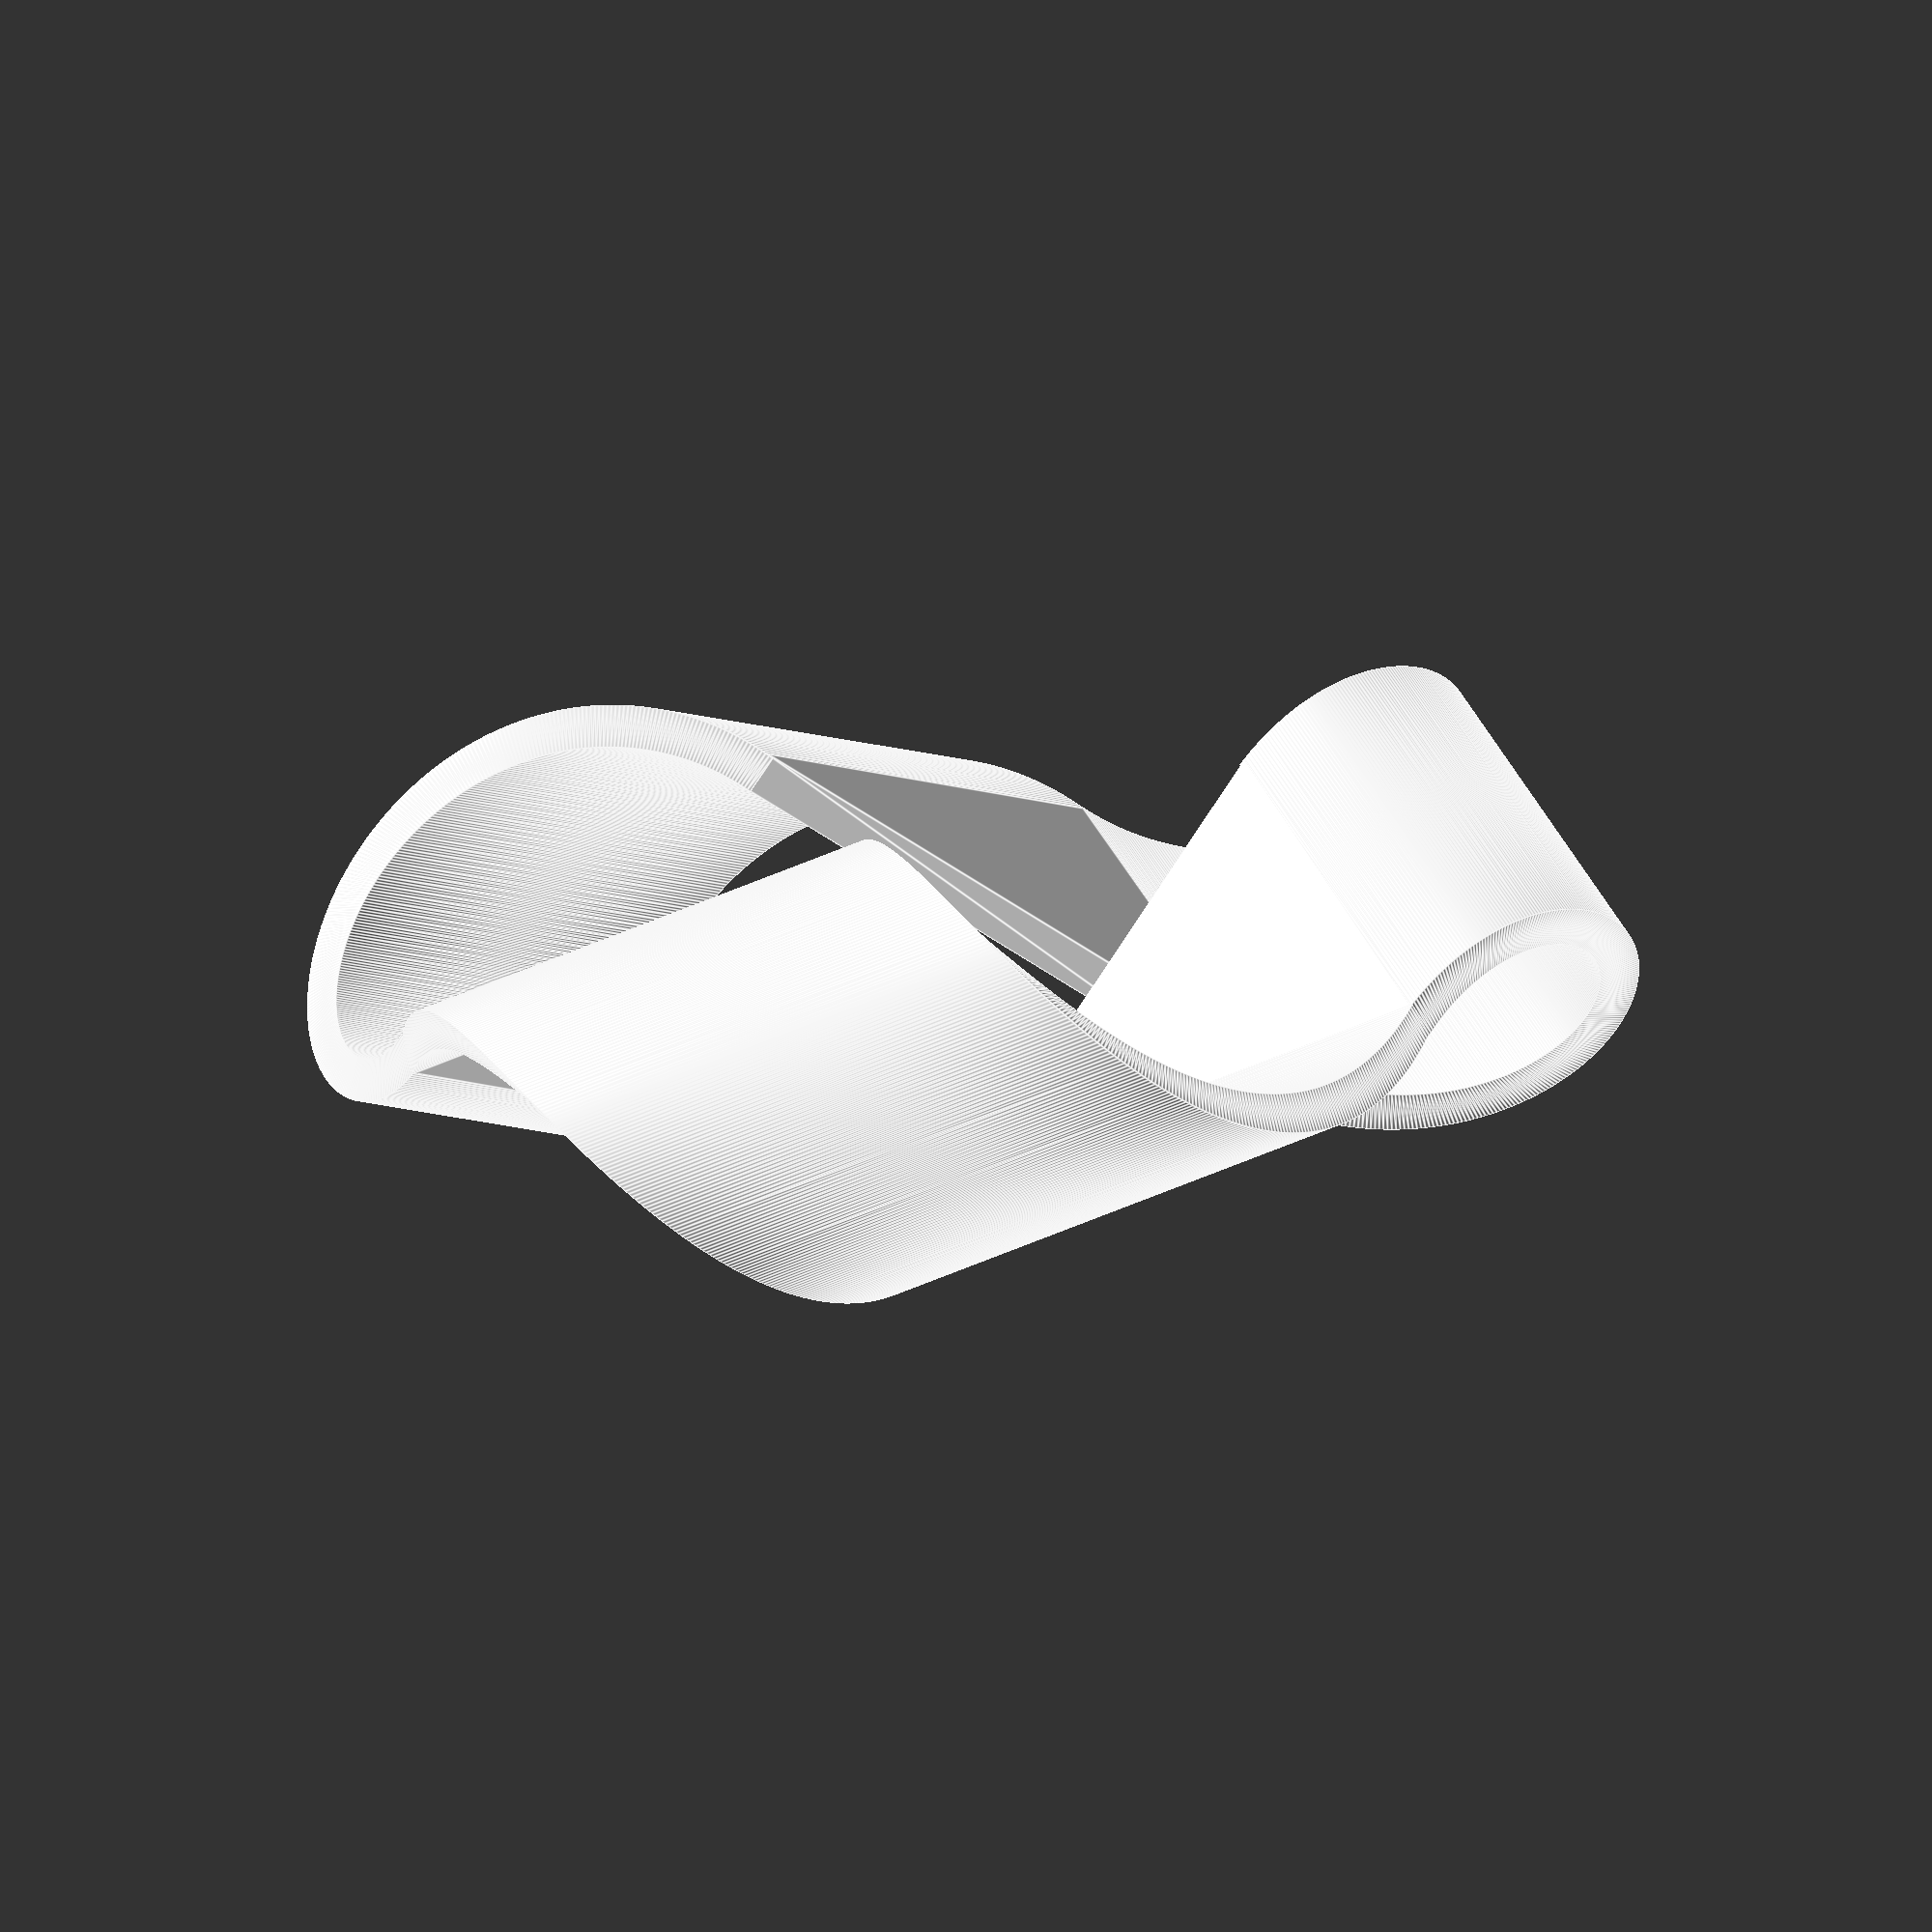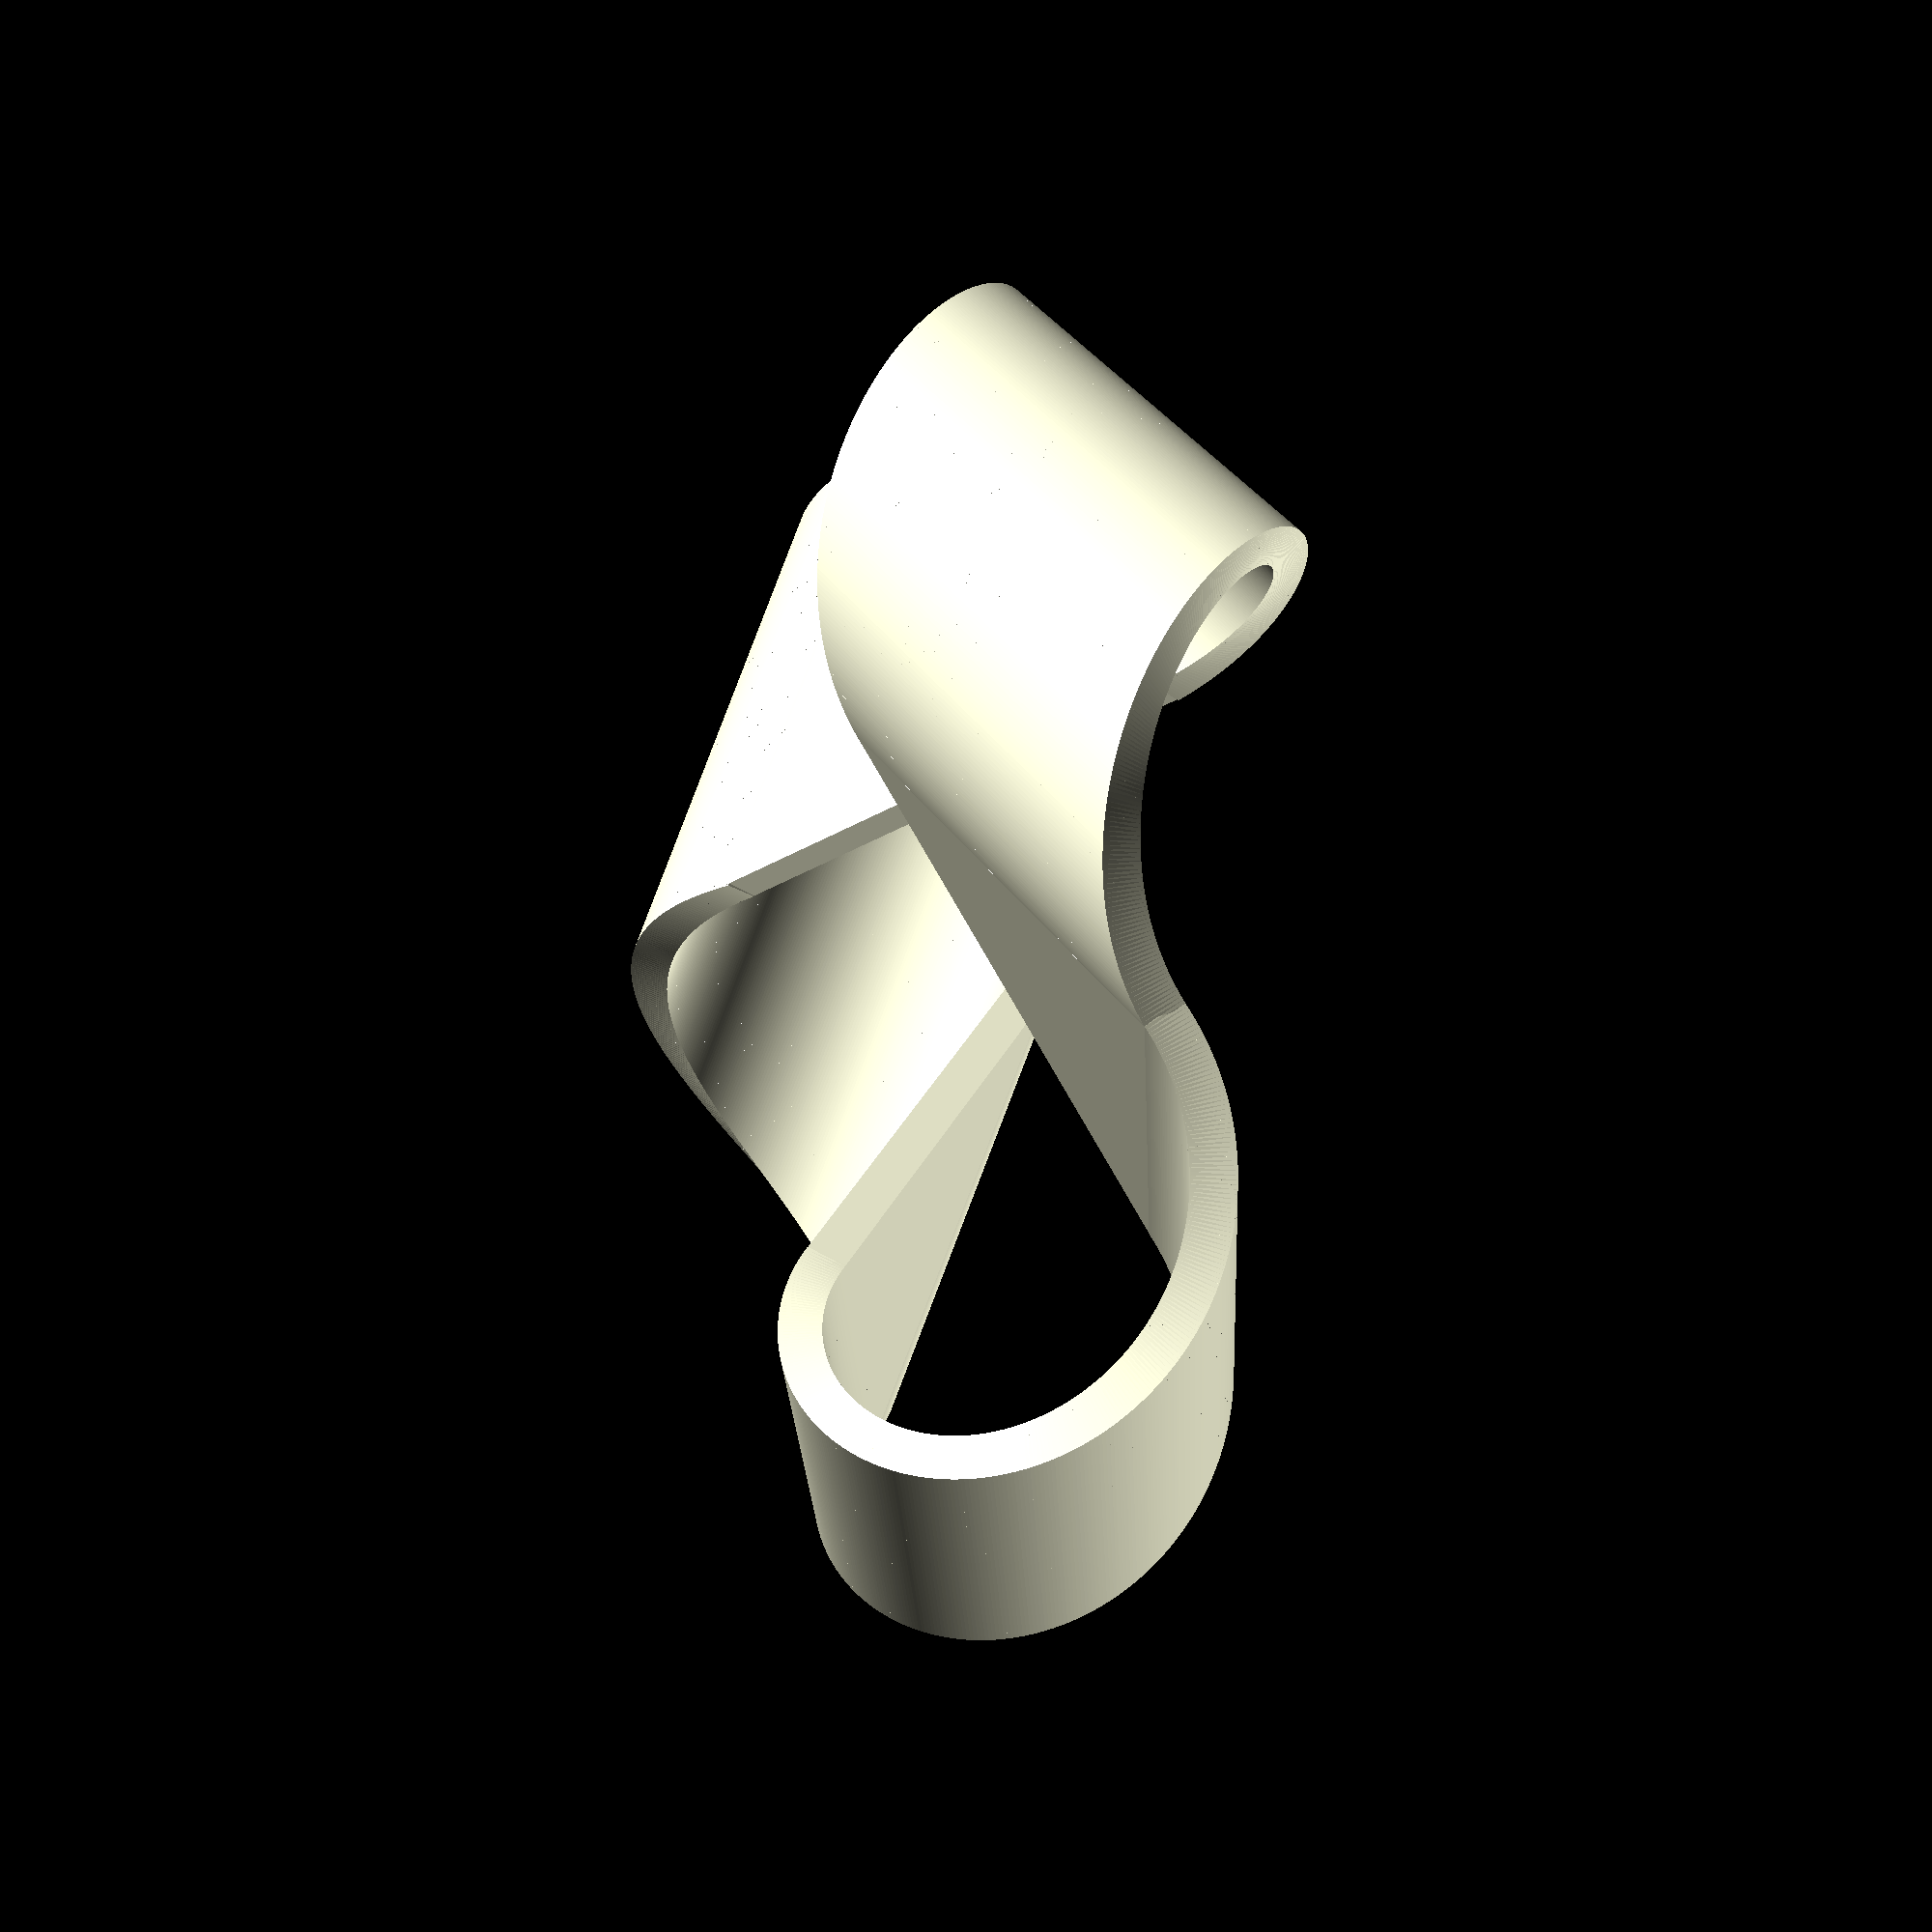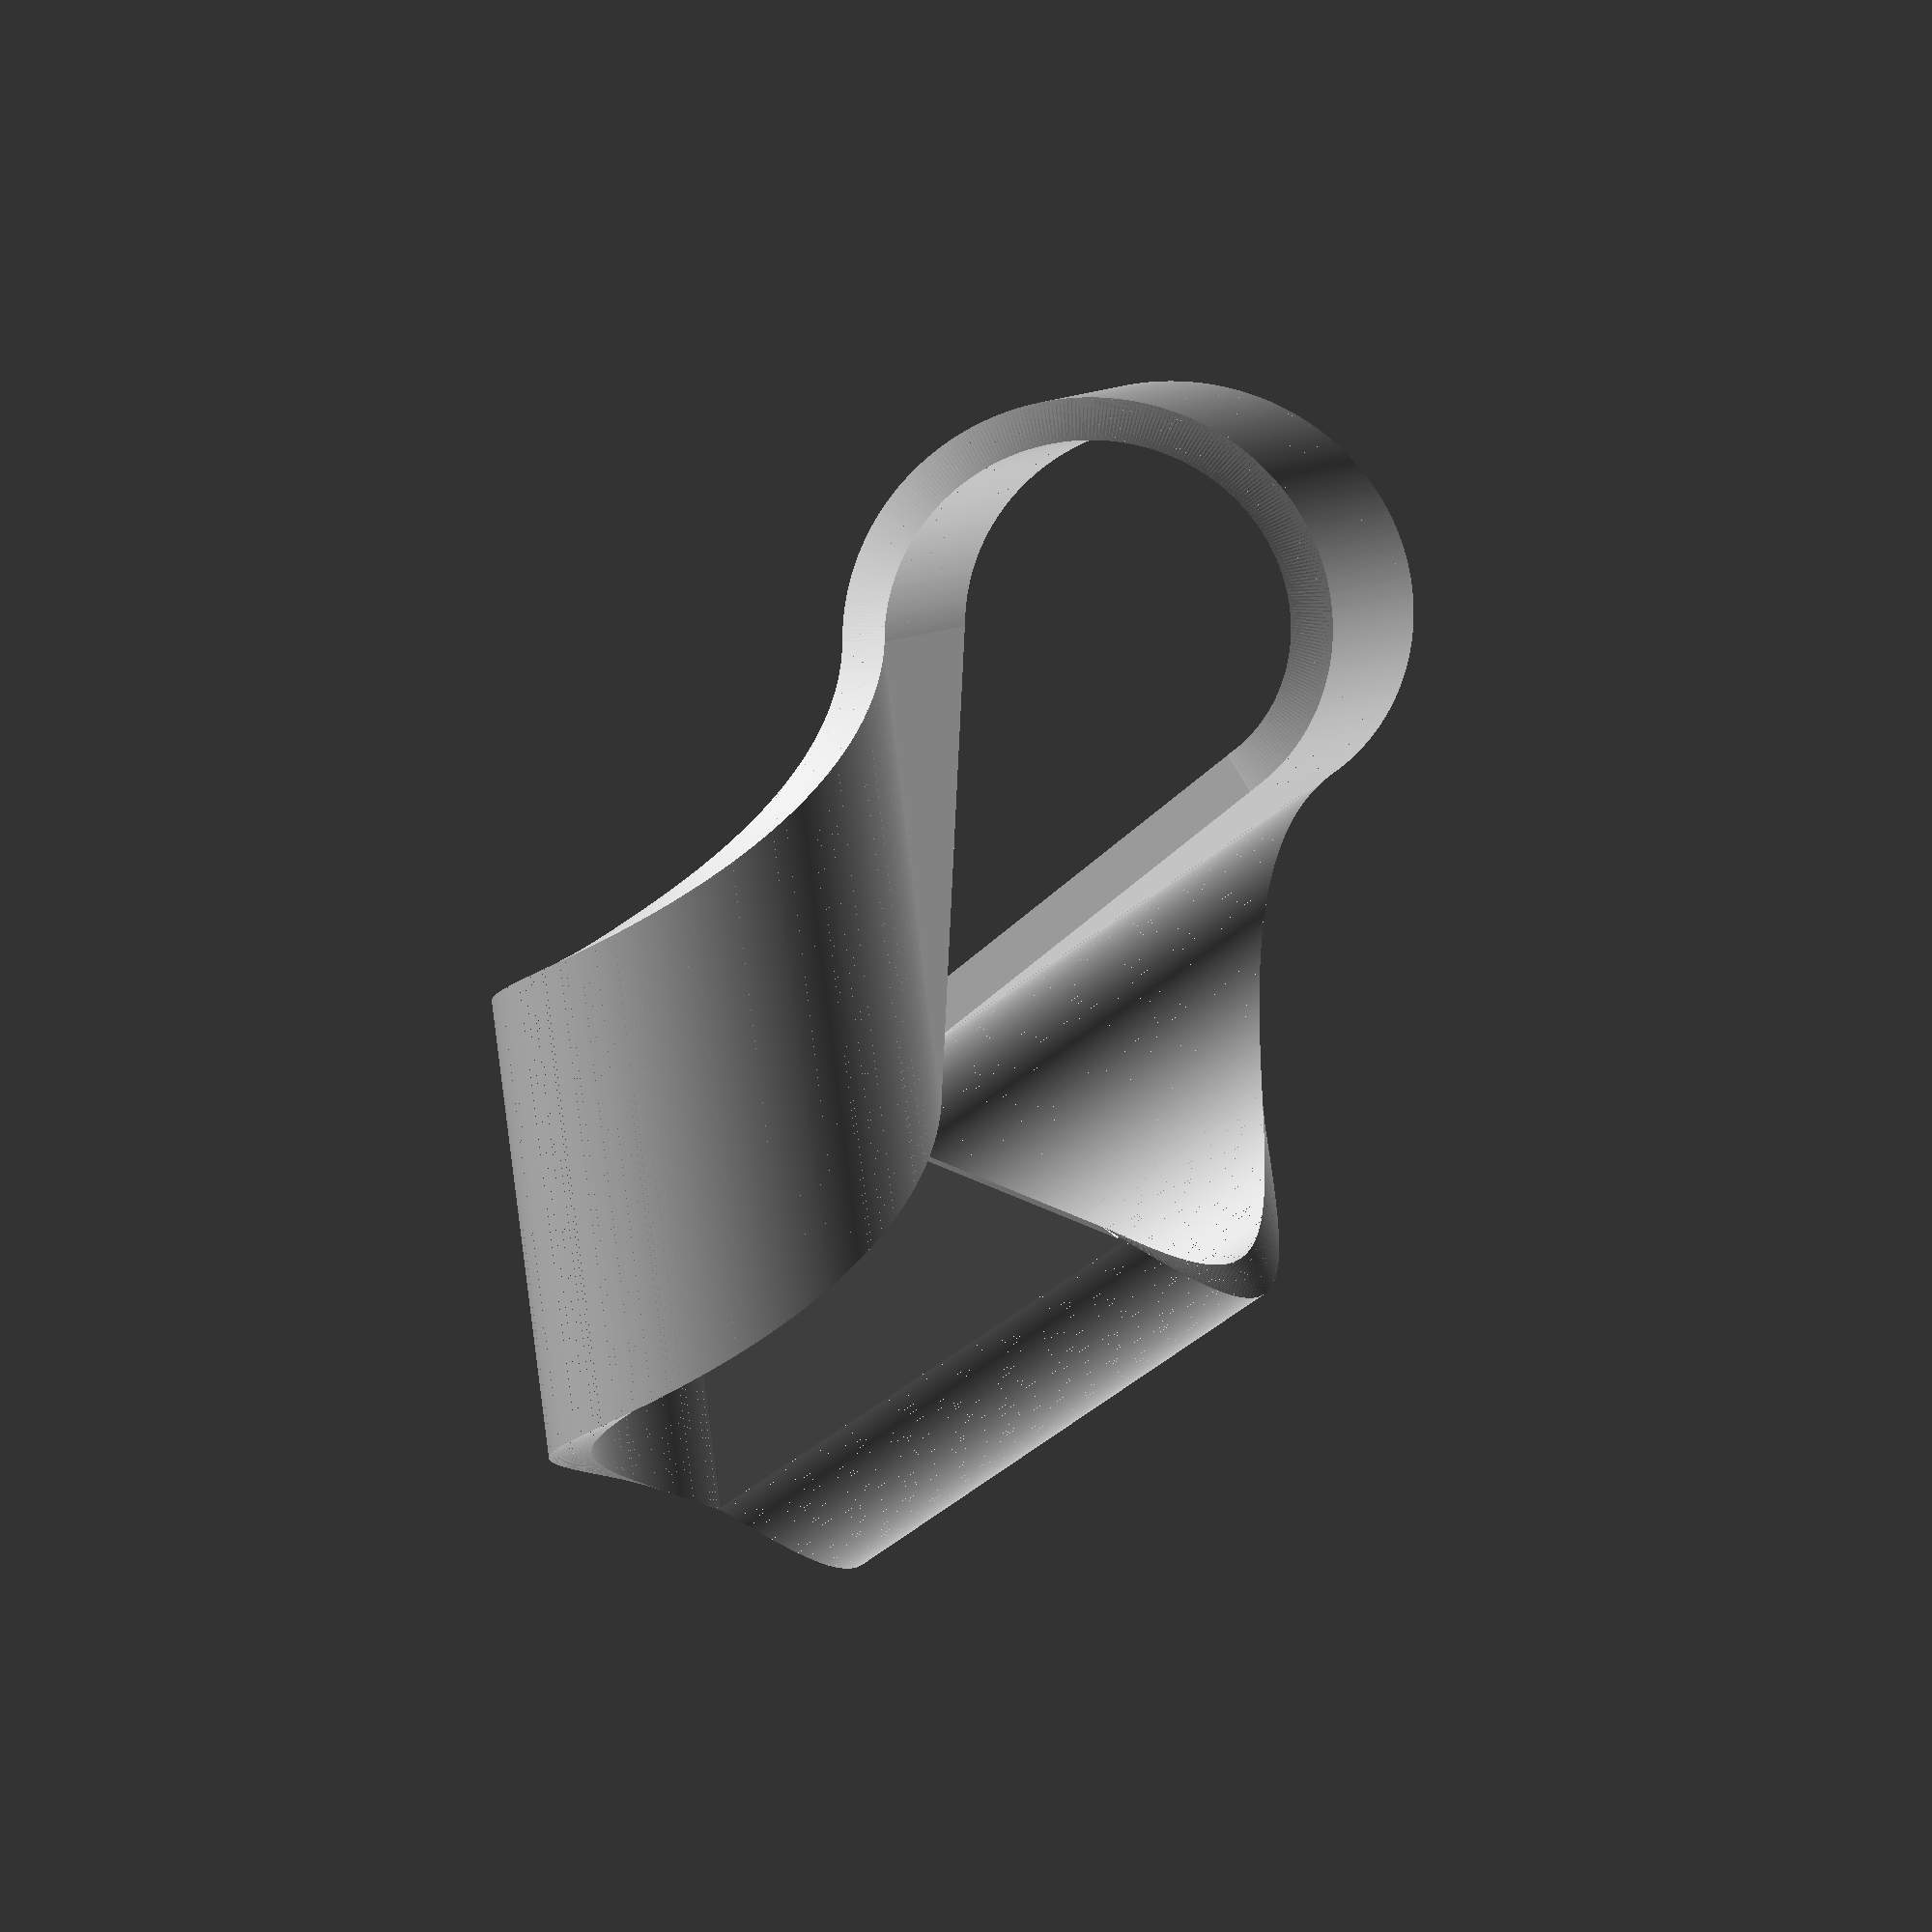
<openscad>
$fn = 90;

//moebius configuration
radius = 23;
thickness = 5;
width = 50;



for(angle = [0, 120, 240]){
	rotate([0, 18.88, angle])
		translate([0, 47, 0])
			corner(width=width, radius=radius, angle=245, thickness=thickness);
}

stripZ = width / cos(30);
length = 67;
h = 23.5;
for(angle = [0, 120, 240]){
	rotate([0, -34.4, angle])
		translate([0, -46, 0])
			linear_extrude(thickness, center=true)
				polygon([[-length/2,h], [length/2,h], [0,-h]]);
}
		//cube([133, 50, thickness], center=true);


/*for(angle = [0, 120, 240]){
	rotate([0, -40, angle])
		translate([0, -30, 0])
			cube([20, width, thickness], center=true);
}*/



module corner(width=10, radius=30, angle=180, thickness=1){
	length = 2*radius*PI * angle/360;
	height = length * tan(30);
	stripZ = width / cos(30);
	dAngle = 1;
	dh = dAngle/360*2*PI*radius*sin(30);
	h = 0;
	rotate([0, 90, 0]){
		rotate([0, 0, (180-angle)/2]){
			translate([0, 0, -height/2]){
				for(phi = [0:dAngle:angle-dAngle]){
					hull(){
						for(phiTemp = [phi, phi+dAngle]){
							rotate([0, 0, phiTemp])
								translate([radius, 0, phiTemp/360*2*PI*radius*tan(30)])
									cube([thickness, 1e-3, stripZ], center=true);
						}
					}
				}
			}
		}
	}
}


module cornerBase(width, thickness){
	linear_extrude(1e-3)
		for(y=[0,1]){
			mirror([0, y, 0])
				for(x=[0,1]){
					mirror([x, 0, 0])
						cornerBaseQuarter(width=width, thickness=thickness);
				}
		}
}


module cornerBaseQuarter(width, thickness){
	polygon([	[0,0], [width/2,0],
				[width/2,thickness/2], [6,thickness/2],
				[6,thickness/2-1], [5,thickness/2-1],
				[5,thickness/2-4], [0,thickness/2-4], ]);
}

</openscad>
<views>
elev=76.9 azim=49.7 roll=184.4 proj=o view=edges
elev=186.3 azim=19.7 roll=287.4 proj=p view=solid
elev=136.4 azim=136.1 roll=52.1 proj=o view=solid
</views>
